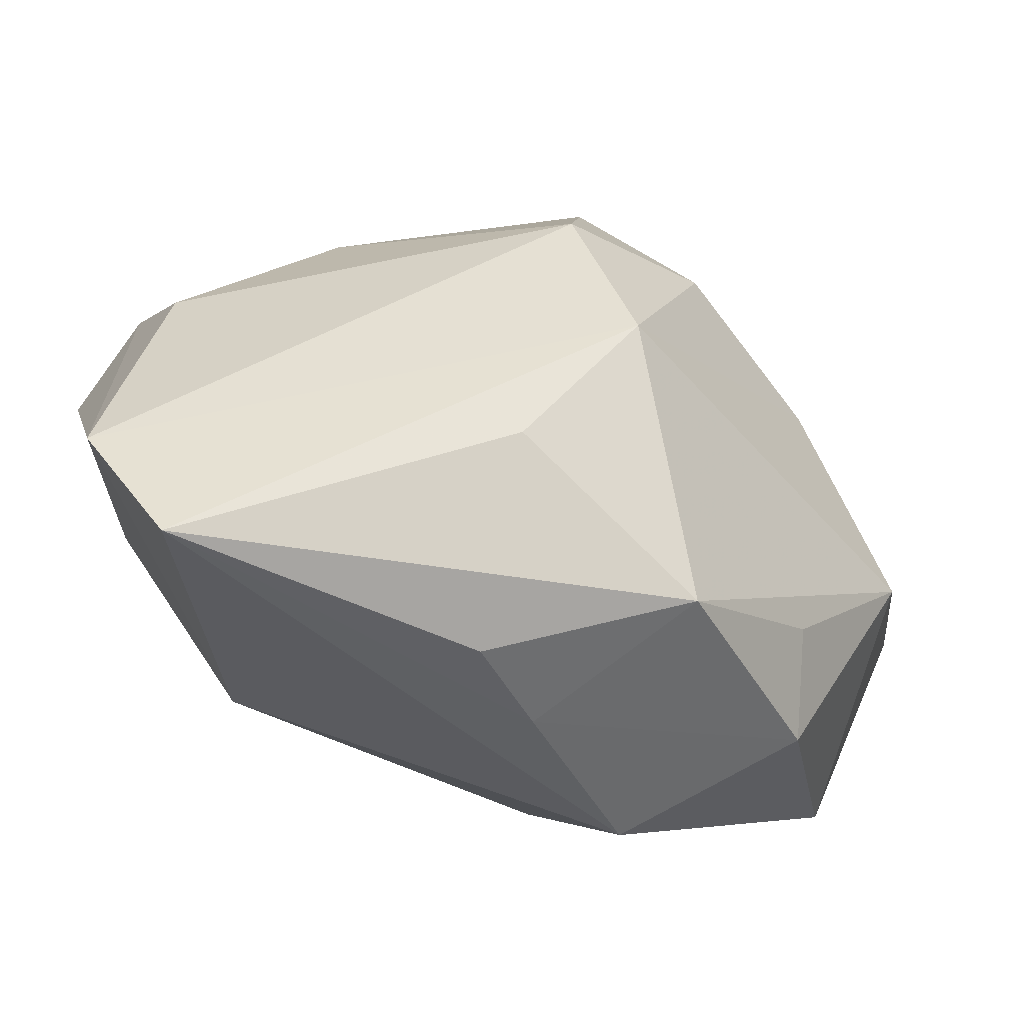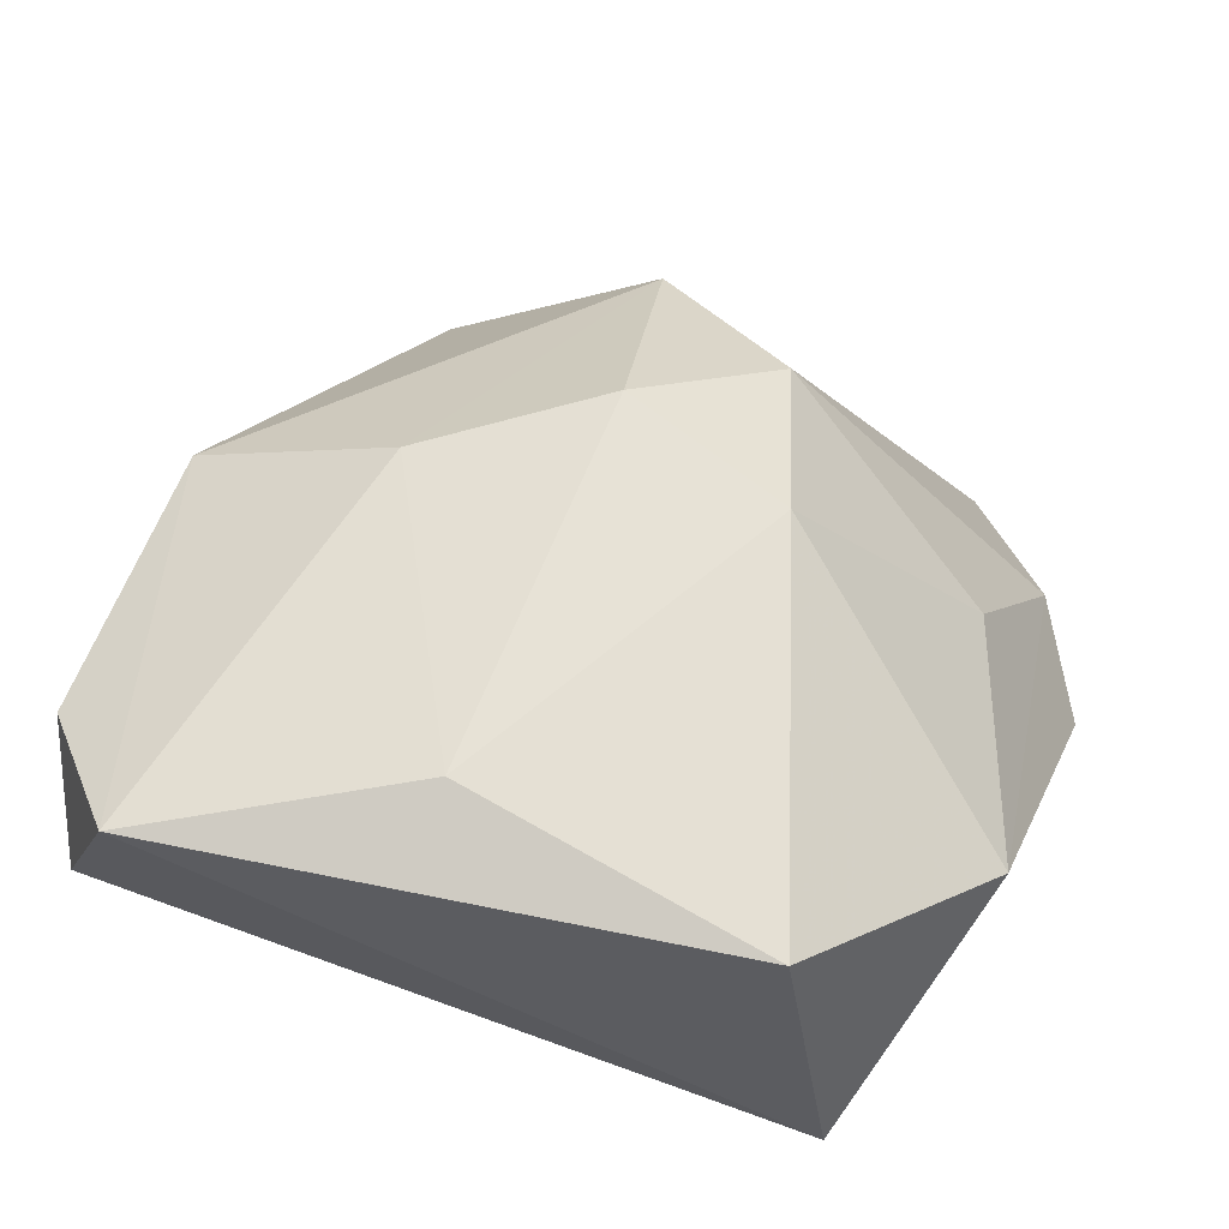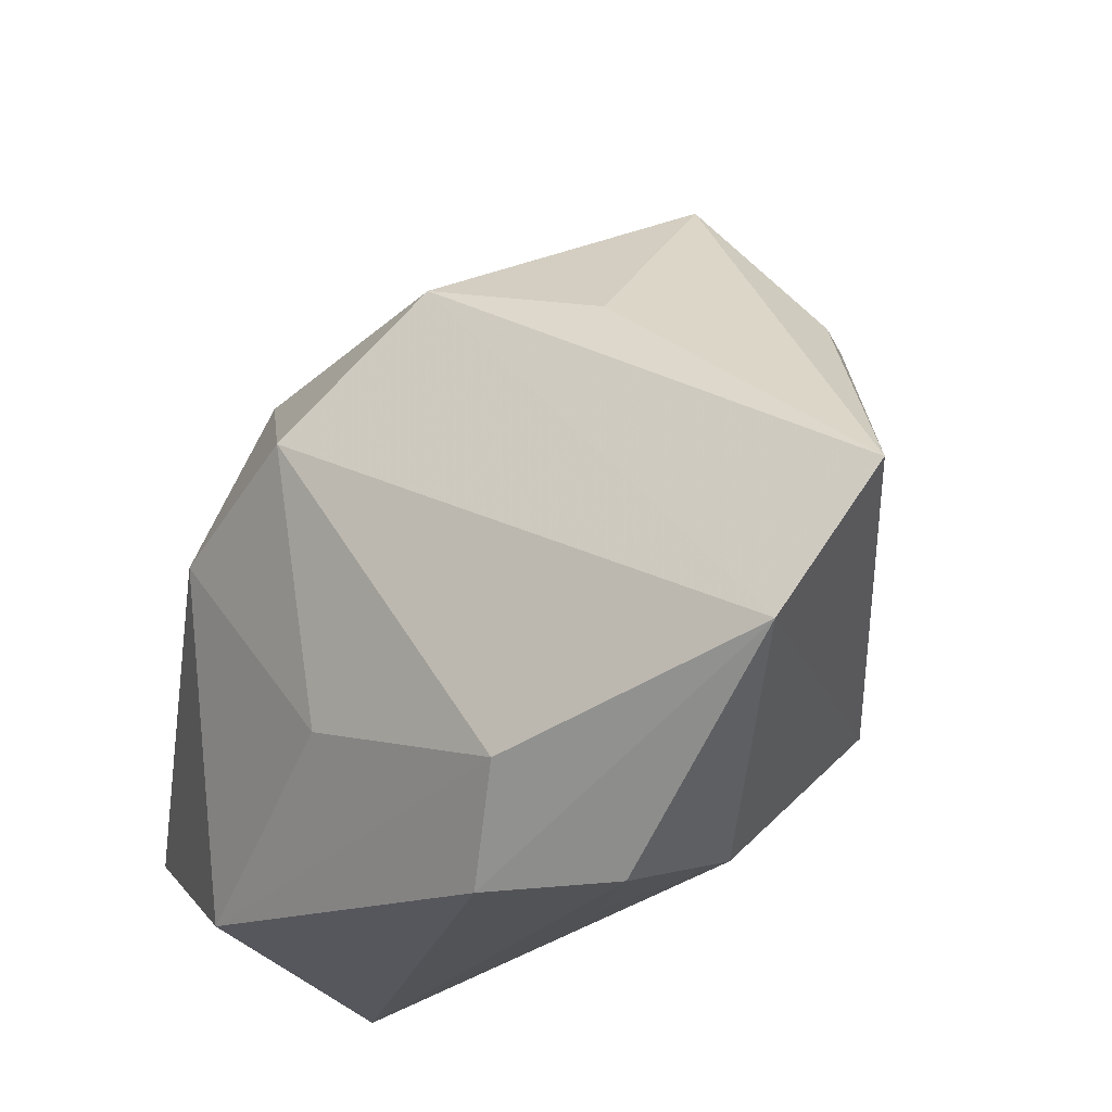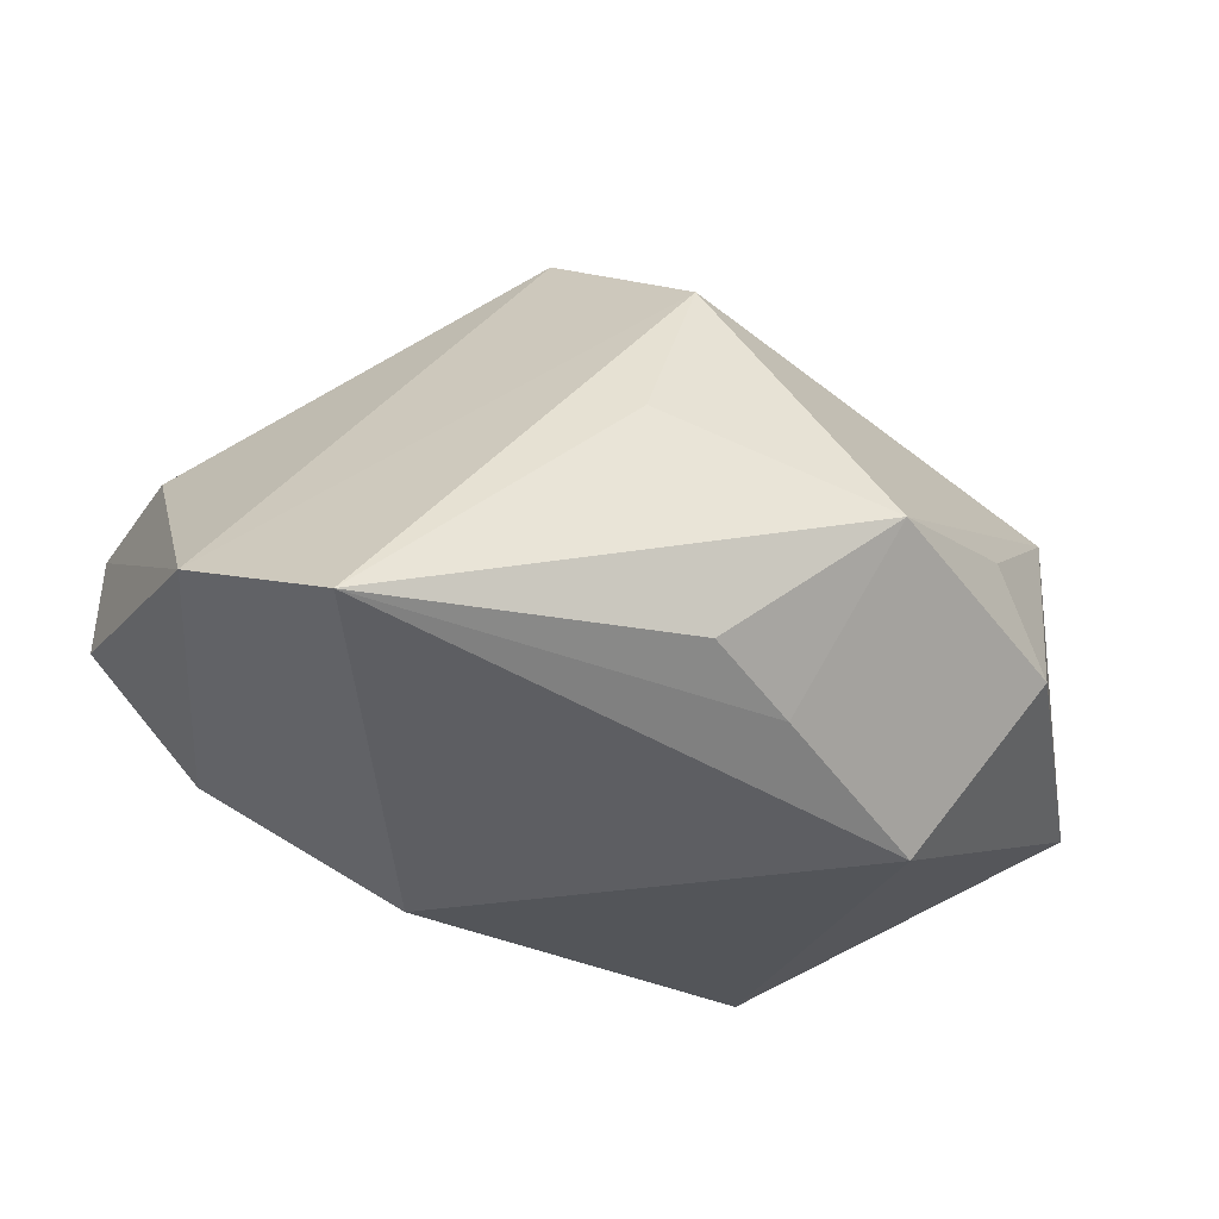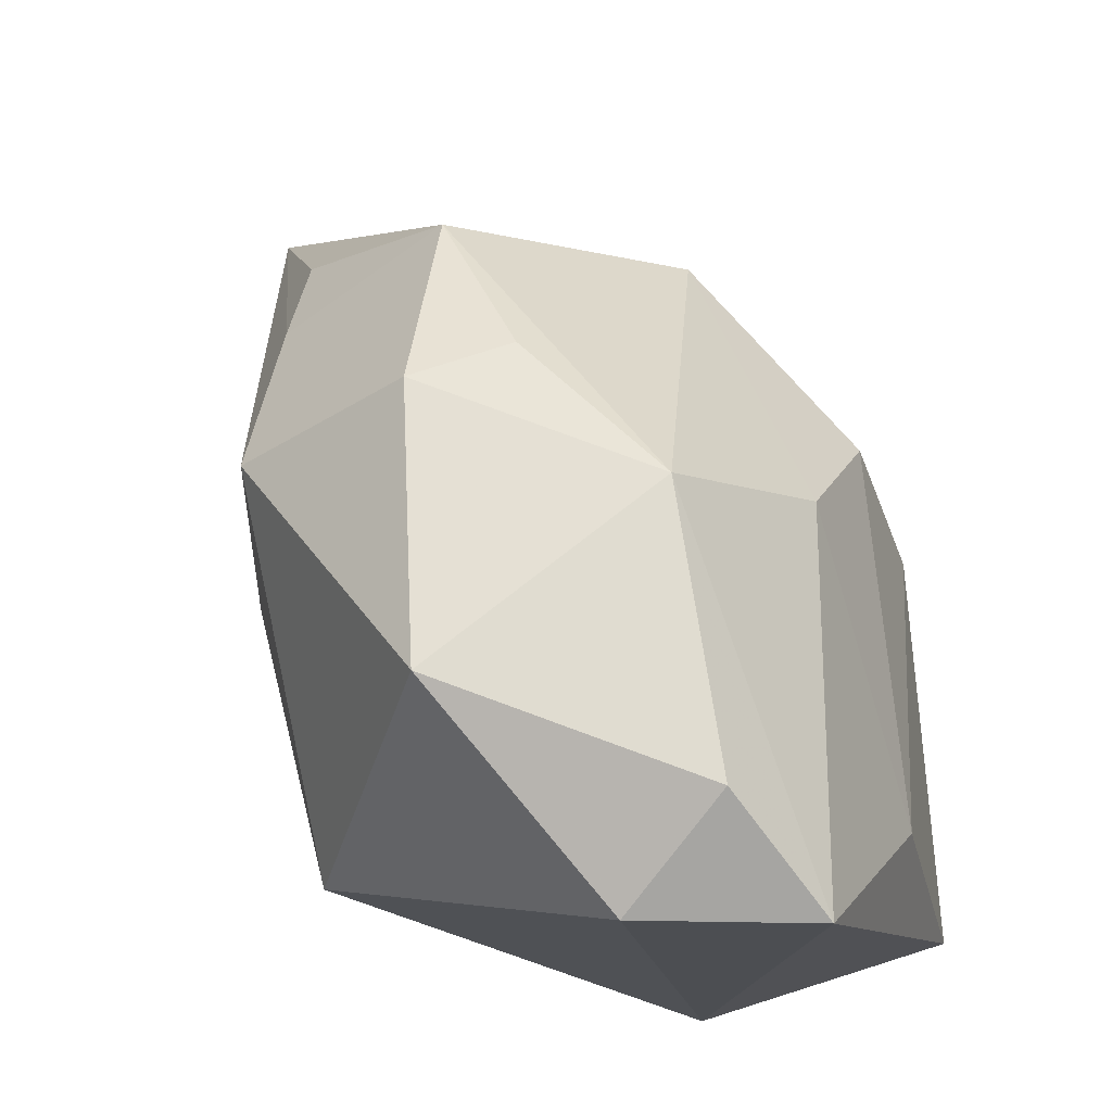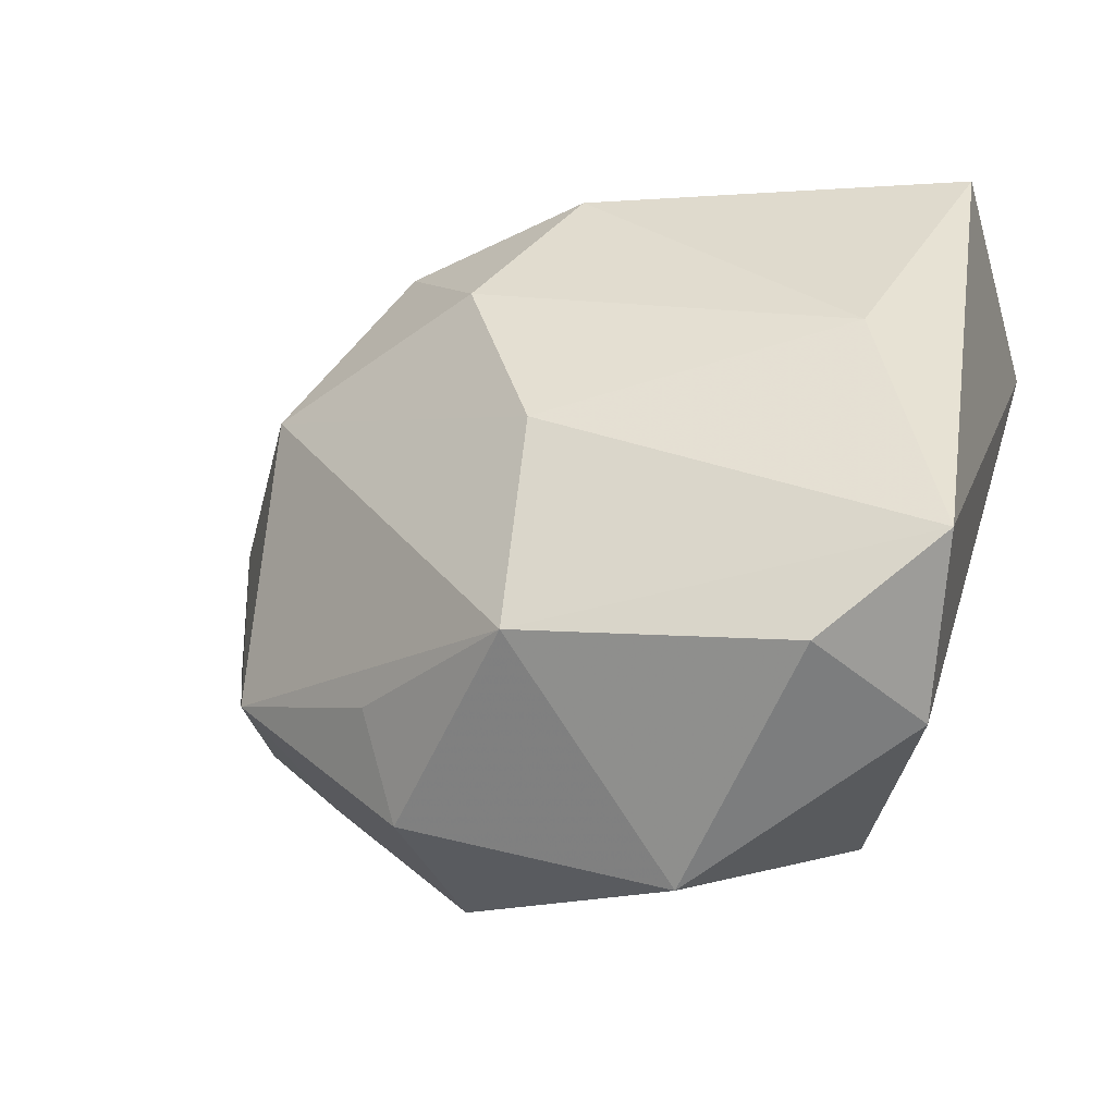
<metadata>
{"format":"obj","ext":"obj","renderer":"f3d","projection":"perspective","resolution":1024,"background":"white","views":[{"elev":68.0,"azim":-143.5,"up":"+Y"},{"elev":68.5,"azim":19.1,"up":"+Z"},{"elev":49.9,"azim":110.2,"up":"+Y"},{"elev":52.4,"azim":-169.1,"up":"+Y"},{"elev":-16.7,"azim":-77.1,"up":"+Y"},{"elev":34.9,"azim":-75.0,"up":"+Z"}]}
</metadata>
<code>
v 0.02003 0.002192 -0.0106
v -0.01109 0.002341 0.01536
v -0.003346 0.01911 0.007503
v -0.02202 0.0007759 0.009798
v -0.001753 0.008118 0.01668
v 0.005131 0.01363 0.013
v 0.01447 -0.01684 0.01883
v -0.01702 -0.02044 0.01636
v 0.007844 0.004276 0.01794
v 0.01824 -0.02044 0.003891
v -0.00962 -0.01654 -0.01115
v -0.02558 -0.009229 -0.002028
v 0.01528 0.02367 -0.0174
v 0.01069 -0.01139 -0.007421
v -0.0223 -0.01471 0.01229
v -0.00271 -0.01357 0.01883
v 0.007353 0.02753 -0.02001
v -0.01988 0.009016 0.001564
v -0.01147 0.01395 -0.01351
v -0.02315 0.006378 -0.003334
v 0.005562 0.003275 -0.02042
v -0.01532 0.01786 -0.003634
v 0.0243 0.007455 -0.005657
v -0.02019 -0.02044 0.006745
v -0.007845 0.01923 -0.01336
v 0.02256 0.009864 -0.01298
v 0.02263 -0.007015 0.01068
v -0.002753 0.02197 -0.002675
v 0.01782 0.007163 0.005911
v -0.01785 0.004227 -0.01357
v 0.02068 0.01399 -0.005296
v 0.0167 0.005218 -0.0166
f 8 10 7
f 7 10 27
f 11 12 30
f 30 12 20
f 20 12 4
f 21 30 17
f 11 30 21
f 8 7 16
f 9 7 27
f 9 6 5
f 5 16 9
f 9 16 7
f 24 12 11
f 24 10 8
f 11 10 24
f 2 4 8
f 8 16 2
f 2 16 5
f 8 4 15
f 15 4 12
f 15 24 8
f 12 24 15
f 14 10 11
f 11 21 14
f 27 10 23
f 10 26 23
f 32 14 21
f 10 14 32
f 17 25 22
f 29 9 27
f 6 9 29
f 13 23 26
f 26 32 13
f 13 21 17
f 13 32 21
f 1 26 10
f 10 32 1
f 1 32 26
f 20 4 18
f 18 22 20
f 4 22 18
f 3 22 4
f 3 2 5
f 4 2 3
f 5 6 3
f 3 13 17
f 6 13 3
f 19 22 25
f 17 30 19
f 19 25 17
f 19 30 20
f 20 22 19
f 27 23 31
f 31 29 27
f 23 13 31
f 6 29 31
f 31 13 6
f 17 22 28
f 28 3 17
f 22 3 28

</code>
